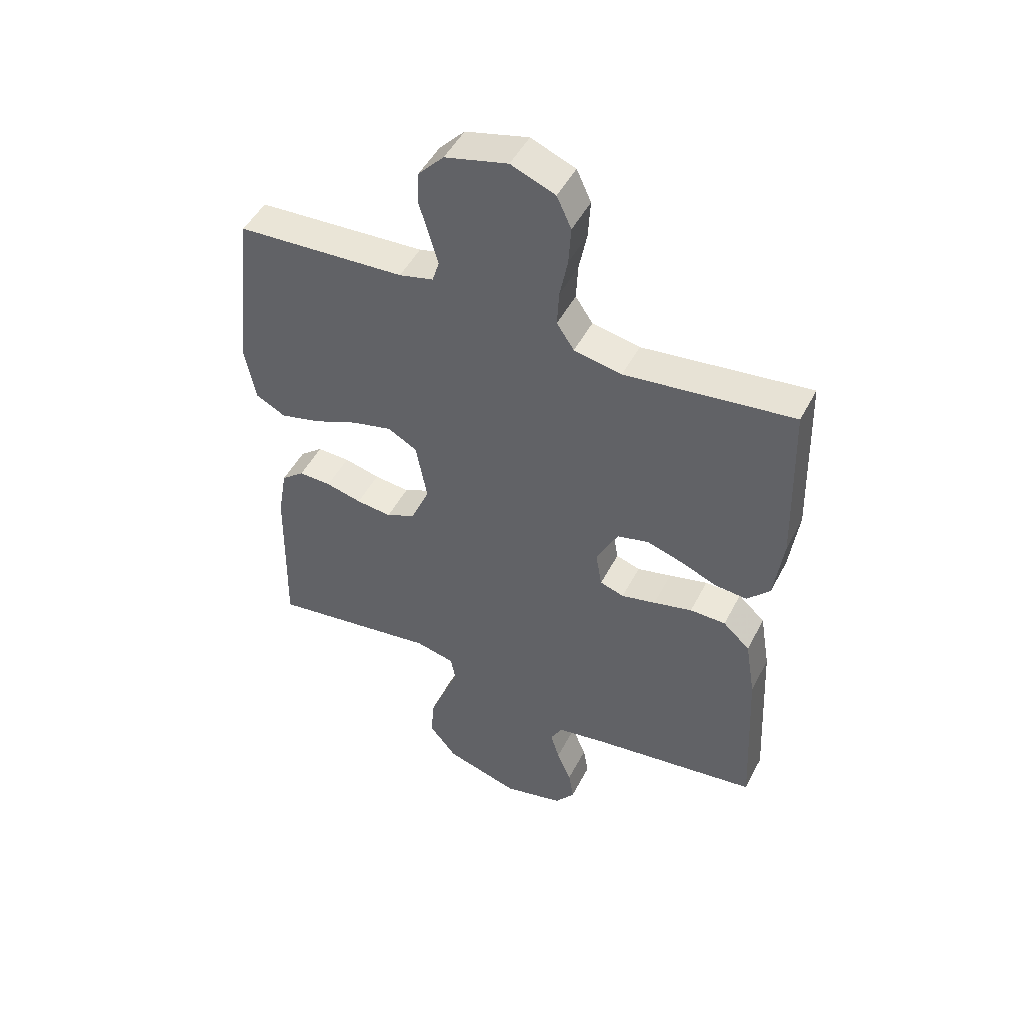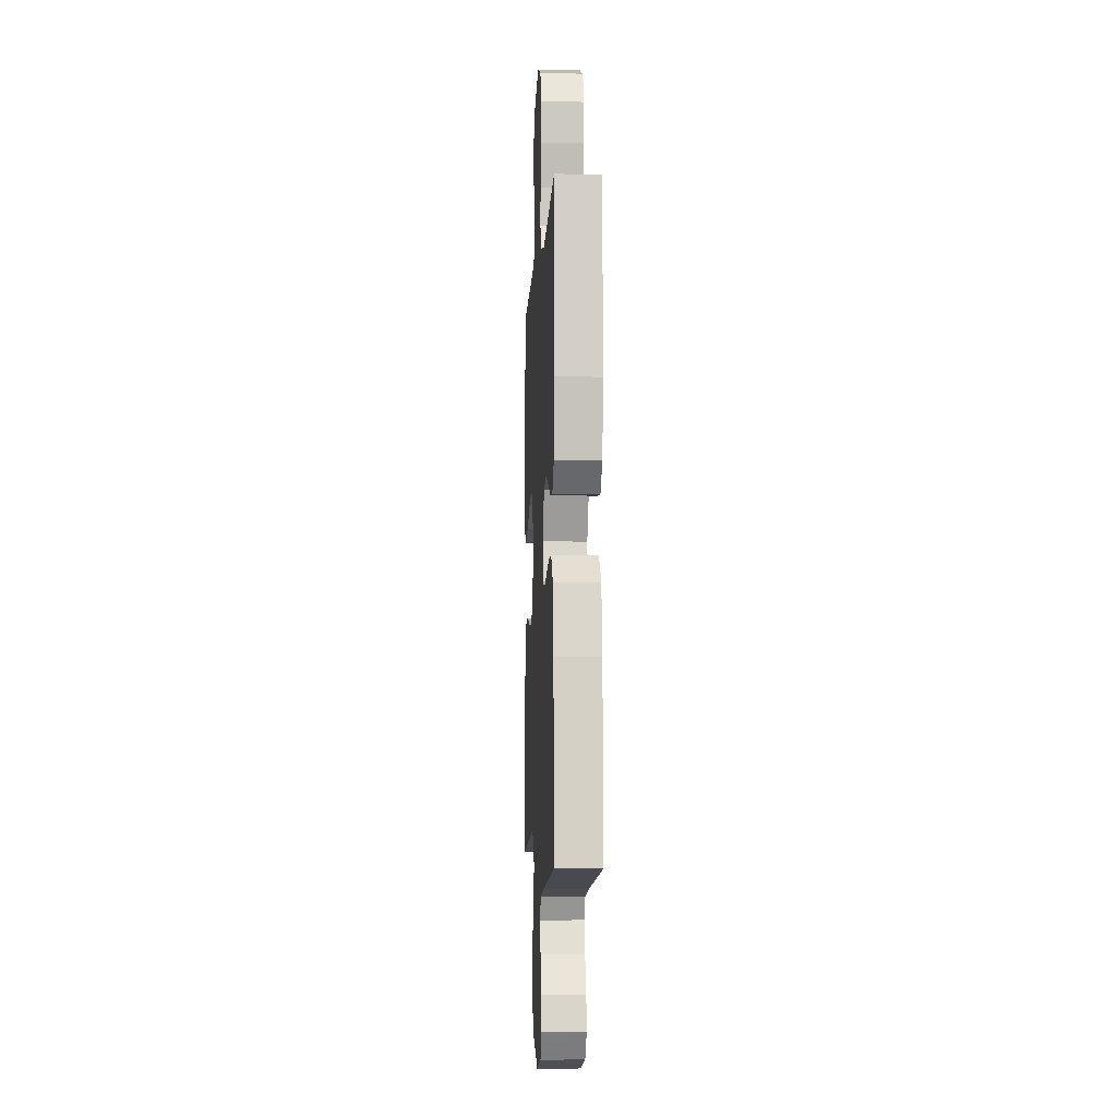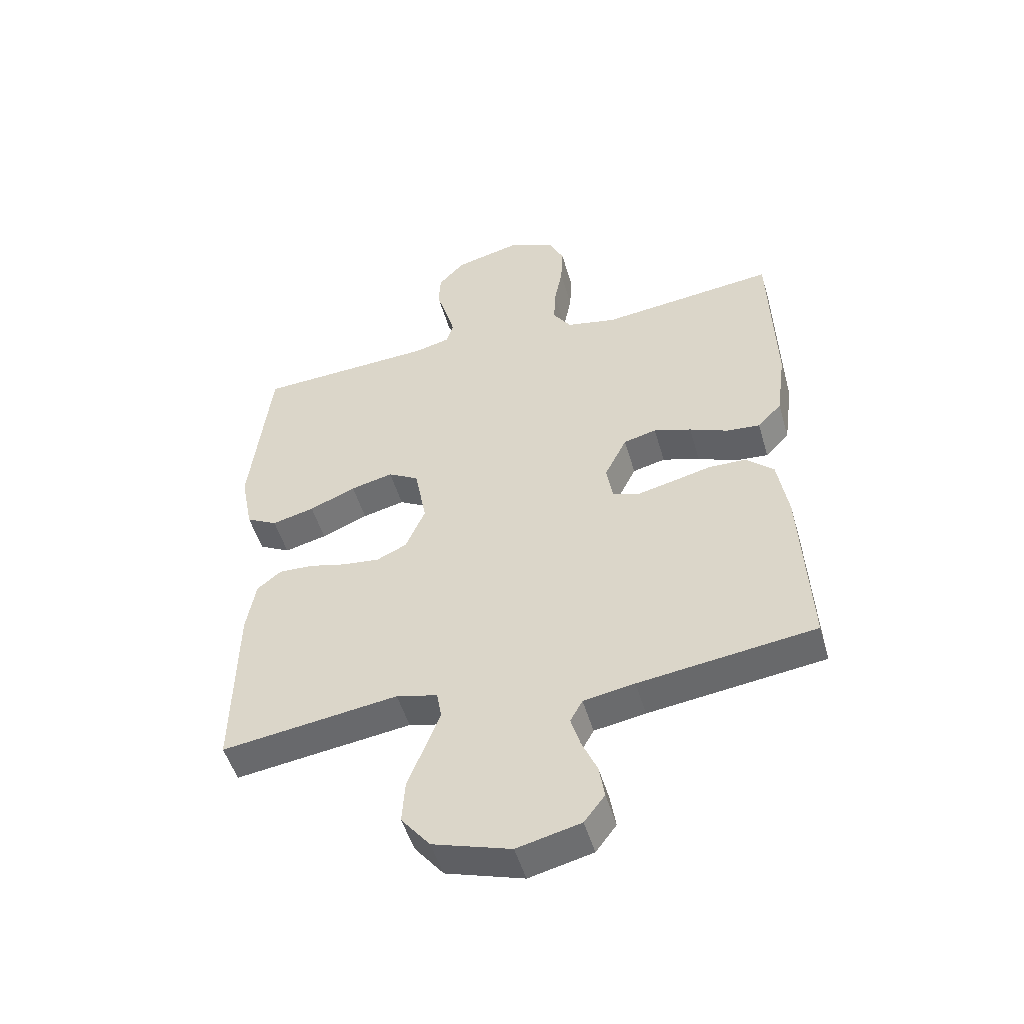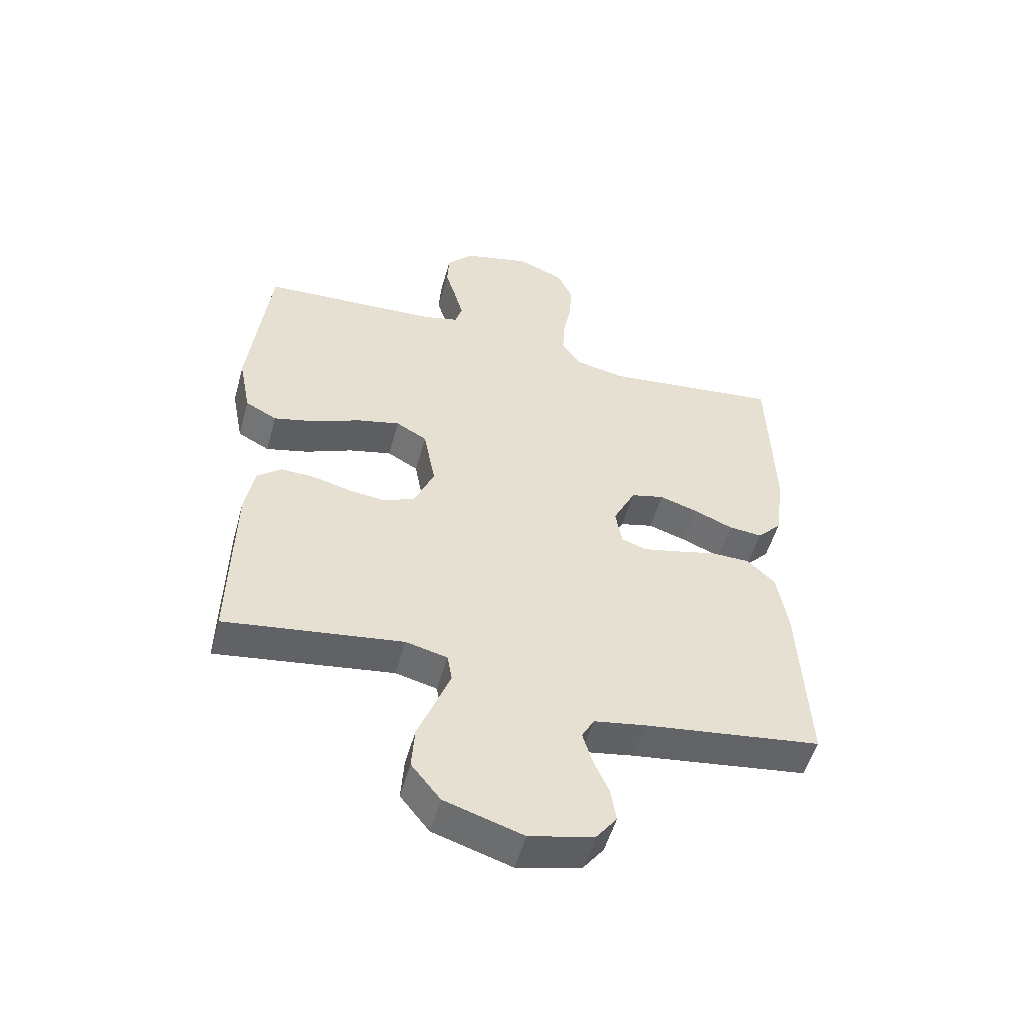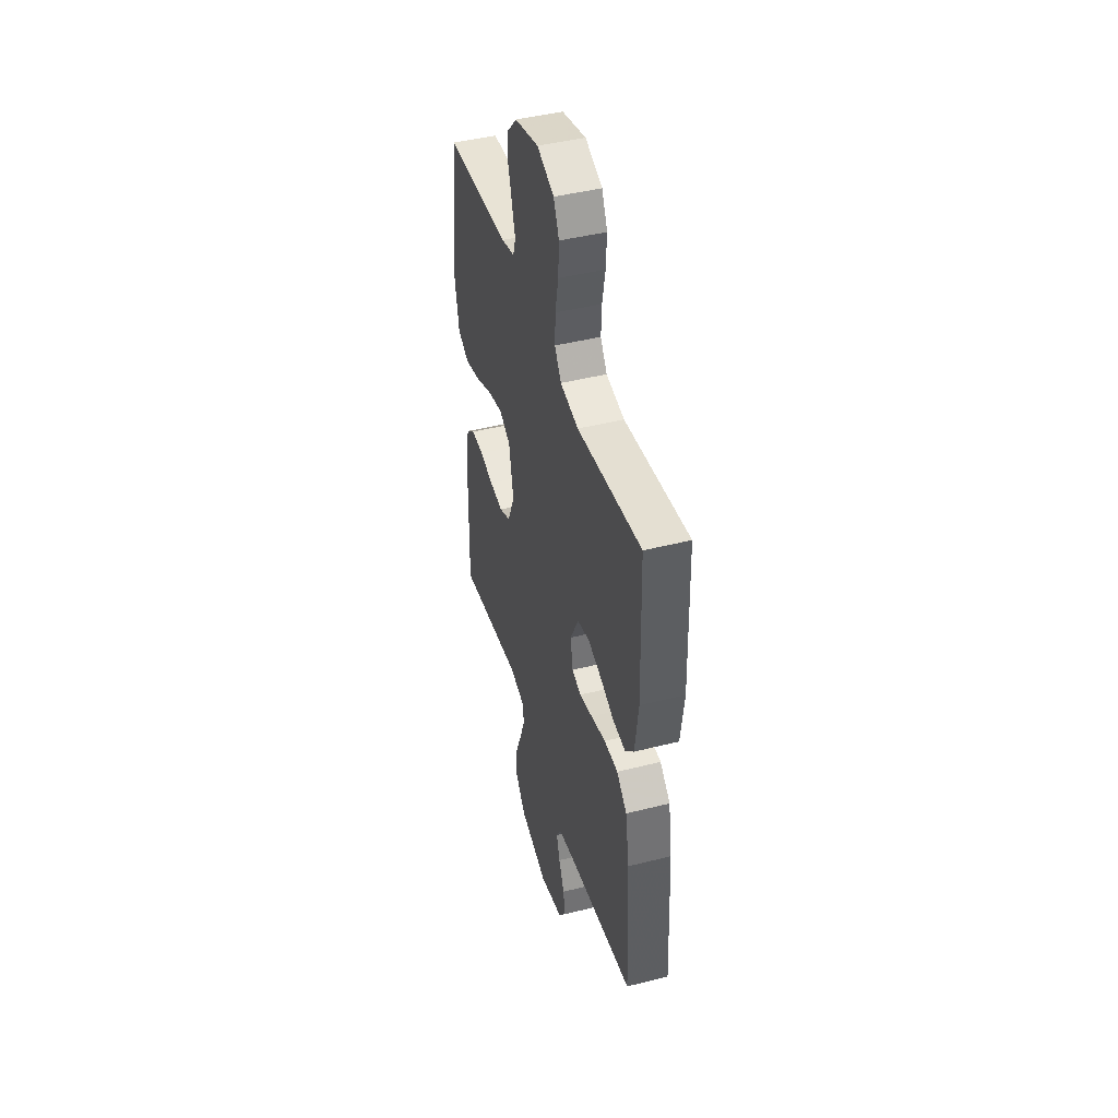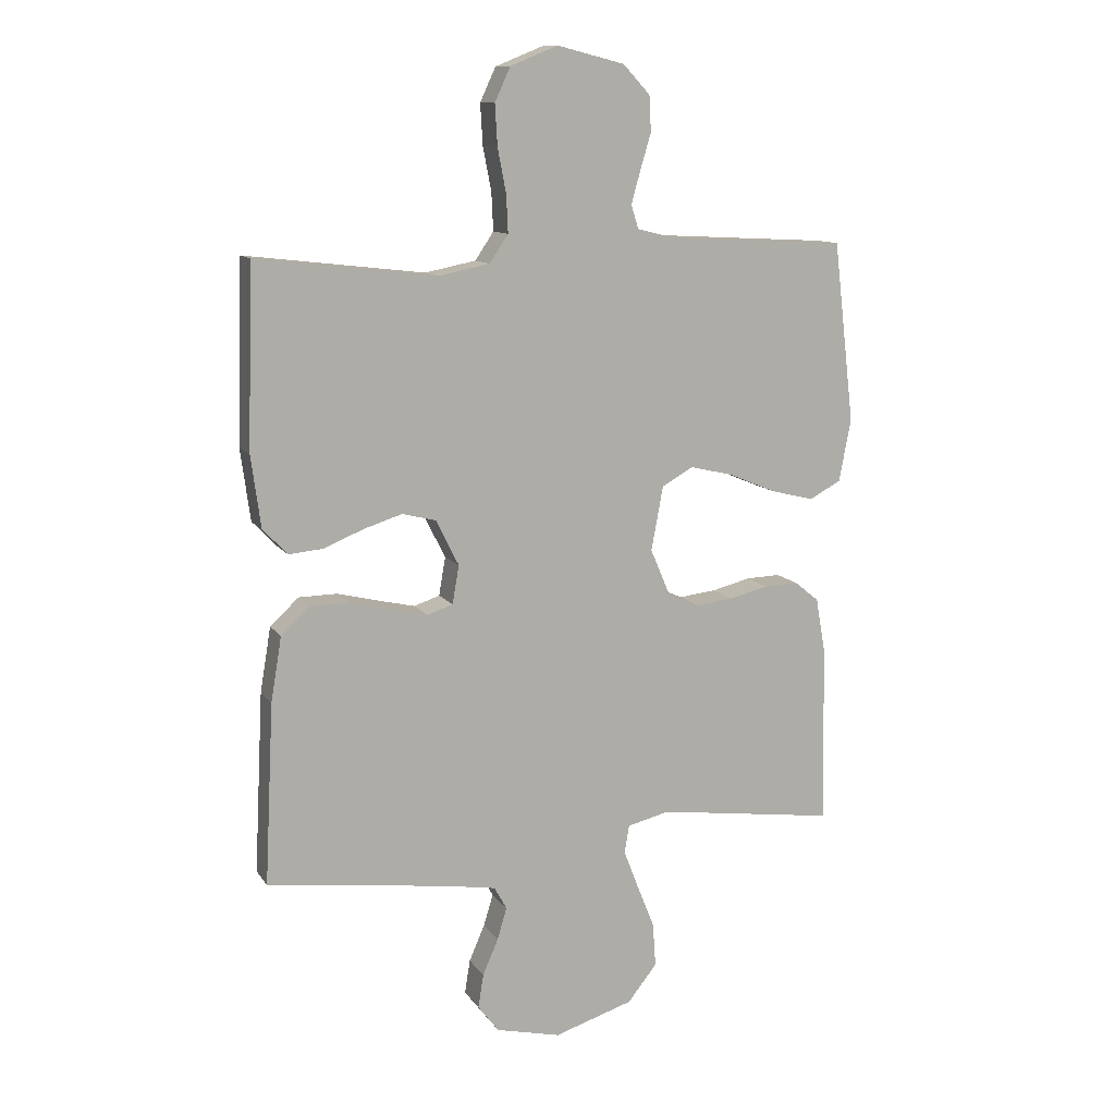
<metadata>
{"format":"obj","ext":"obj","renderer":"f3d","projection":"perspective","resolution":1024,"background":"white","views":[{"elev":48.4,"azim":-153.5,"up":"+Z"},{"elev":-6.0,"azim":-93.2,"up":"+Z"},{"elev":-50.1,"azim":-164.0,"up":"+Z"},{"elev":-52.4,"azim":164.6,"up":"+Z"},{"elev":44.4,"azim":-106.5,"up":"+Z"},{"elev":11.5,"azim":-21.0,"up":"+Z"}]}
</metadata>
<code>
v -0.5 0.07 0.5
v -0.2 0.07 0.465
v -0.115 0.07 0.482
v -0.084 0.07 0.528
v -0.087 0.07 0.591
v -0.101 0.07 0.663
v -0.105 0.07 0.731
v -0.079 0.07 0.787
v 0 0.07 0.819
v 0.112 0.07 0.791
v 0.157 0.07 0.743
v 0.16 0.07 0.684
v 0.142 0.07 0.624
v 0.127 0.07 0.57
v 0.139 0.07 0.531
v 0.2 0.07 0.516
v 0.5 0.07 0.5
v 0.535 0.07 0.2
v 0.515 0.07 0.096
v 0.462 0.07 0.068
v 0.39 0.07 0.086
v 0.311 0.07 0.119
v 0.239 0.07 0.136
v 0.187 0.07 0.107
v 0.167 0.07 0
v 0.2 0.07 -0.077
v 0.252 0.07 -0.101
v 0.315 0.07 -0.094
v 0.379 0.07 -0.078
v 0.437 0.07 -0.076
v 0.478 0.07 -0.109
v 0.494 0.07 -0.2
v 0.5 0.07 -0.5
v 0.2 0.07 -0.458
v 0.13 0.07 -0.475
v 0.122 0.07 -0.521
v 0.147 0.07 -0.586
v 0.176 0.07 -0.659
v 0.181 0.07 -0.732
v 0.132 0.07 -0.793
v 0 0.07 -0.834
v -0.108 0.07 -0.808
v -0.143 0.07 -0.762
v -0.134 0.07 -0.706
v -0.108 0.07 -0.646
v -0.092 0.07 -0.593
v -0.113 0.07 -0.555
v -0.2 0.07 -0.54
v -0.5 0.07 -0.5
v -0.485 0.07 -0.2
v -0.467 0.07 -0.092
v -0.419 0.07 -0.048
v -0.355 0.07 -0.047
v -0.286 0.07 -0.064
v -0.225 0.07 -0.078
v -0.182 0.07 -0.064
v -0.171 0.07 0
v -0.209 0.07 0.076
v -0.265 0.07 0.09
v -0.329 0.07 0.07
v -0.395 0.07 0.043
v -0.452 0.07 0.038
v -0.493 0.07 0.081
v -0.509 0.07 0.2
v -0.5 0 0.5
v -0.2 0 0.465
v -0.115 0 0.482
v -0.084 0 0.528
v -0.087 0 0.591
v -0.101 0 0.663
v -0.105 0 0.731
v -0.079 0 0.787
v 0 0 0.819
v 0.112 0 0.791
v 0.157 0 0.743
v 0.16 0 0.684
v 0.142 0 0.624
v 0.127 0 0.57
v 0.139 0 0.531
v 0.2 0 0.516
v 0.5 0 0.5
v 0.535 0 0.2
v 0.515 0 0.096
v 0.462 0 0.068
v 0.39 0 0.086
v 0.311 0 0.119
v 0.239 0 0.136
v 0.187 0 0.107
v 0.167 0 0
v 0.2 0 -0.077
v 0.252 0 -0.101
v 0.315 0 -0.094
v 0.379 0 -0.078
v 0.437 0 -0.076
v 0.478 0 -0.109
v 0.494 0 -0.2
v 0.5 0 -0.5
v 0.2 0 -0.458
v 0.13 0 -0.475
v 0.122 0 -0.521
v 0.147 0 -0.586
v 0.176 0 -0.659
v 0.181 0 -0.732
v 0.132 0 -0.793
v 0 0 -0.834
v -0.108 0 -0.808
v -0.143 0 -0.762
v -0.134 0 -0.706
v -0.108 0 -0.646
v -0.092 0 -0.593
v -0.113 0 -0.555
v -0.2 0 -0.54
v -0.5 0 -0.5
v -0.485 0 -0.2
v -0.467 0 -0.092
v -0.419 0 -0.048
v -0.355 0 -0.047
v -0.286 0 -0.064
v -0.225 0 -0.078
v -0.182 0 -0.064
v -0.171 0 0
v -0.209 0 0.076
v -0.265 0 0.09
v -0.329 0 0.07
v -0.395 0 0.043
v -0.452 0 0.038
v -0.493 0 0.081
v -0.509 0 0.2
f 64 1 2
f 63 64 2
f 62 63 2
f 61 62 2
f 60 61 2
f 59 60 2 3
f 58 59 3 4
f 57 58 4
f 52 53 54
f 51 52 54
f 50 51 54
f 49 50 54
f 48 49 54
f 47 48 54 55
f 46 47 55 56
f 43 44 45
f 42 43 45
f 41 42 45
f 40 41 45
f 39 40 45
f 38 39 45
f 37 38 45
f 36 37 45 46
f 46 56 57
f 36 46 57
f 35 36 57
f 32 33 34
f 31 32 34
f 30 31 34
f 29 30 34
f 28 29 34
f 27 28 34 35
f 20 21 22
f 19 20 22
f 18 19 22
f 17 18 22
f 16 17 22
f 15 16 22 23
f 14 15 23 24
f 11 12 13
f 10 11 13
f 9 10 13
f 8 9 13
f 7 8 13
f 6 7 13
f 5 6 13
f 4 5 13 14
f 14 24 25
f 4 14 25
f 57 4 25
f 26 27 35 57
f 25 26 57
f 66 65 128
f 66 128 127
f 66 127 126
f 66 126 125
f 66 125 124
f 67 66 124 123
f 68 67 123 122
f 68 122 121
f 118 117 116
f 118 116 115
f 118 115 114
f 118 114 113
f 118 113 112
f 119 118 112 111
f 120 119 111 110
f 109 108 107
f 109 107 106
f 109 106 105
f 109 105 104
f 109 104 103
f 109 103 102
f 109 102 101
f 110 109 101 100
f 121 120 110
f 121 110 100
f 121 100 99
f 98 97 96
f 98 96 95
f 98 95 94
f 98 94 93
f 98 93 92
f 99 98 92 91
f 86 85 84
f 86 84 83
f 86 83 82
f 86 82 81
f 86 81 80
f 87 86 80 79
f 88 87 79 78
f 77 76 75
f 77 75 74
f 77 74 73
f 77 73 72
f 77 72 71
f 77 71 70
f 77 70 69
f 78 77 69 68
f 89 88 78
f 89 78 68
f 89 68 121
f 121 99 91 90
f 121 90 89
f 1 65 66 2
f 2 66 67 3
f 3 67 68 4
f 4 68 69 5
f 5 69 70 6
f 6 70 71 7
f 7 71 72 8
f 8 72 73 9
f 9 73 74 10
f 10 74 75 11
f 11 75 76 12
f 12 76 77 13
f 13 77 78 14
f 14 78 79 15
f 15 79 80 16
f 16 80 81 17
f 17 81 82 18
f 18 82 83 19
f 19 83 84 20
f 20 84 85 21
f 21 85 86 22
f 22 86 87 23
f 23 87 88 24
f 24 88 89 25
f 25 89 90 26
f 26 90 91 27
f 27 91 92 28
f 28 92 93 29
f 29 93 94 30
f 30 94 95 31
f 31 95 96 32
f 32 96 97 33
f 33 97 98 34
f 34 98 99 35
f 35 99 100 36
f 36 100 101 37
f 37 101 102 38
f 38 102 103 39
f 39 103 104 40
f 40 104 105 41
f 41 105 106 42
f 42 106 107 43
f 43 107 108 44
f 44 108 109 45
f 45 109 110 46
f 46 110 111 47
f 47 111 112 48
f 48 112 113 49
f 49 113 114 50
f 50 114 115 51
f 51 115 116 52
f 52 116 117 53
f 53 117 118 54
f 54 118 119 55
f 55 119 120 56
f 56 120 121 57
f 57 121 122 58
f 58 122 123 59
f 59 123 124 60
f 60 124 125 61
f 61 125 126 62
f 62 126 127 63
f 63 127 128 64
f 64 128 65 1

</code>
